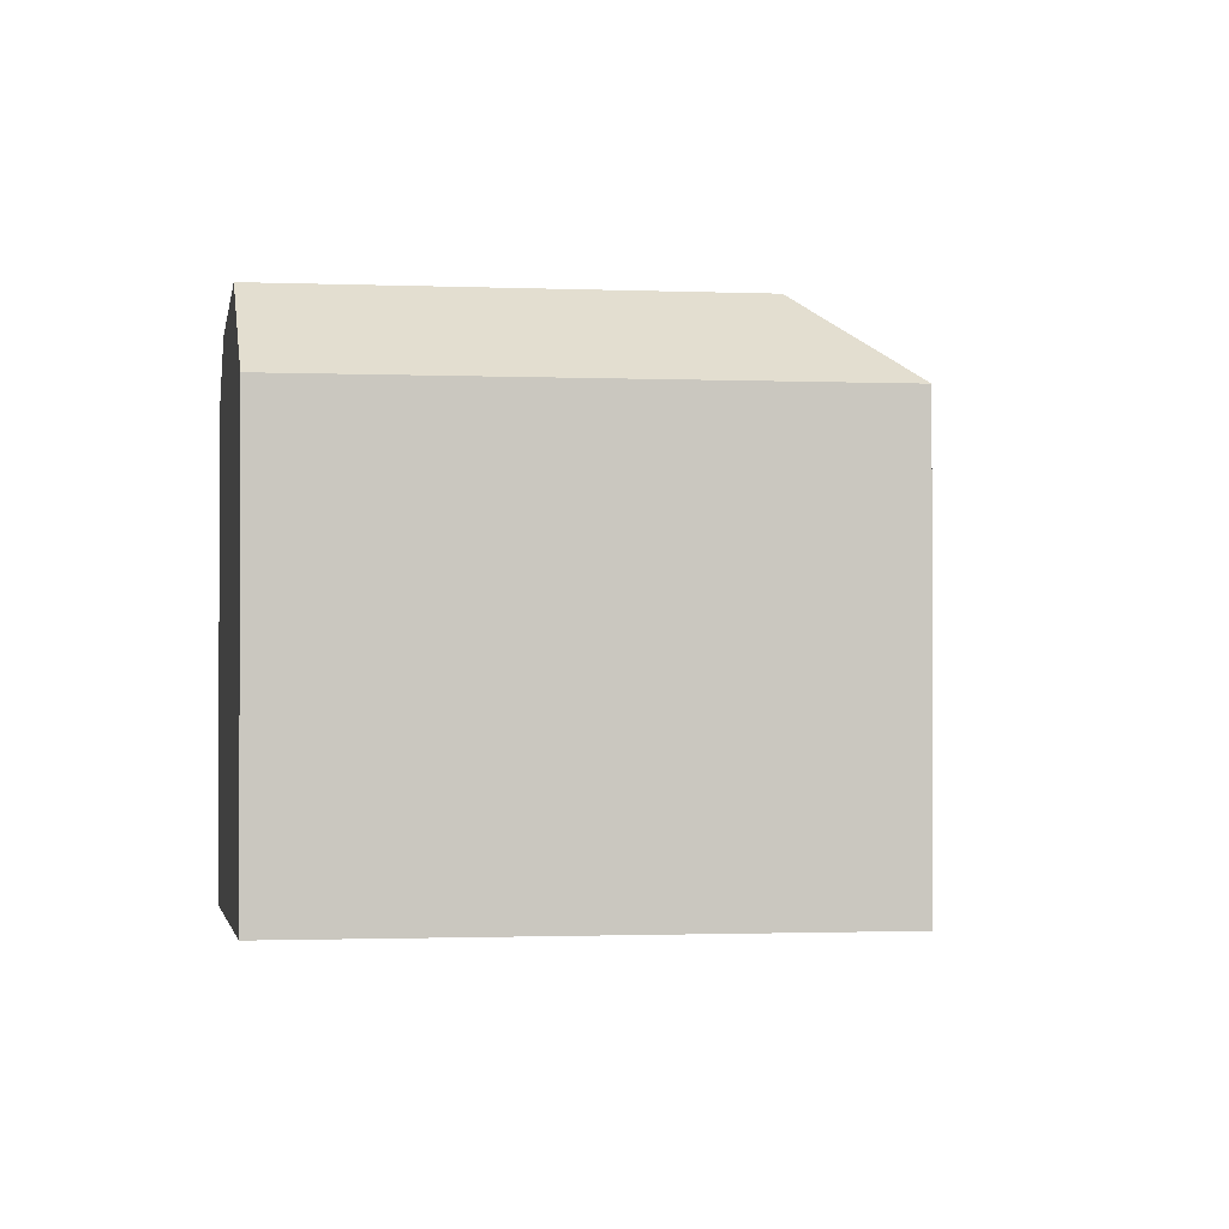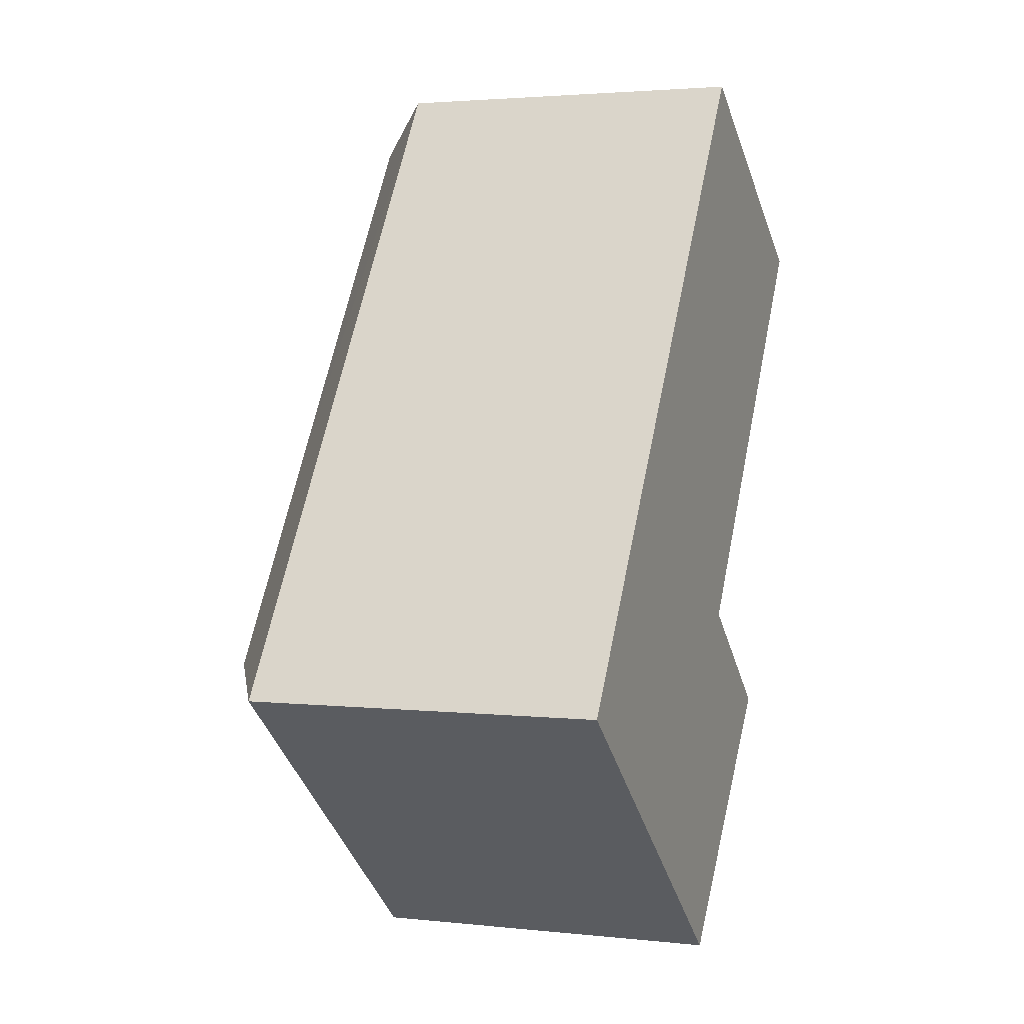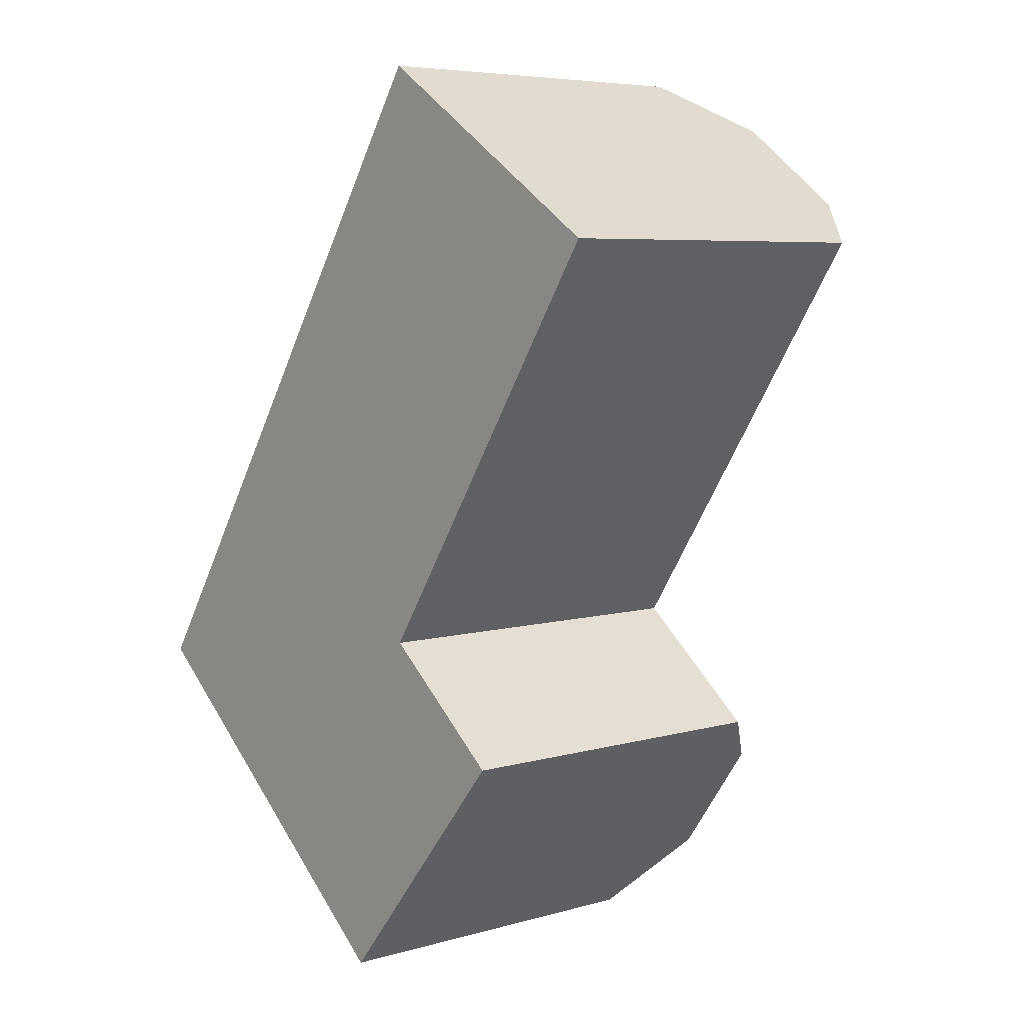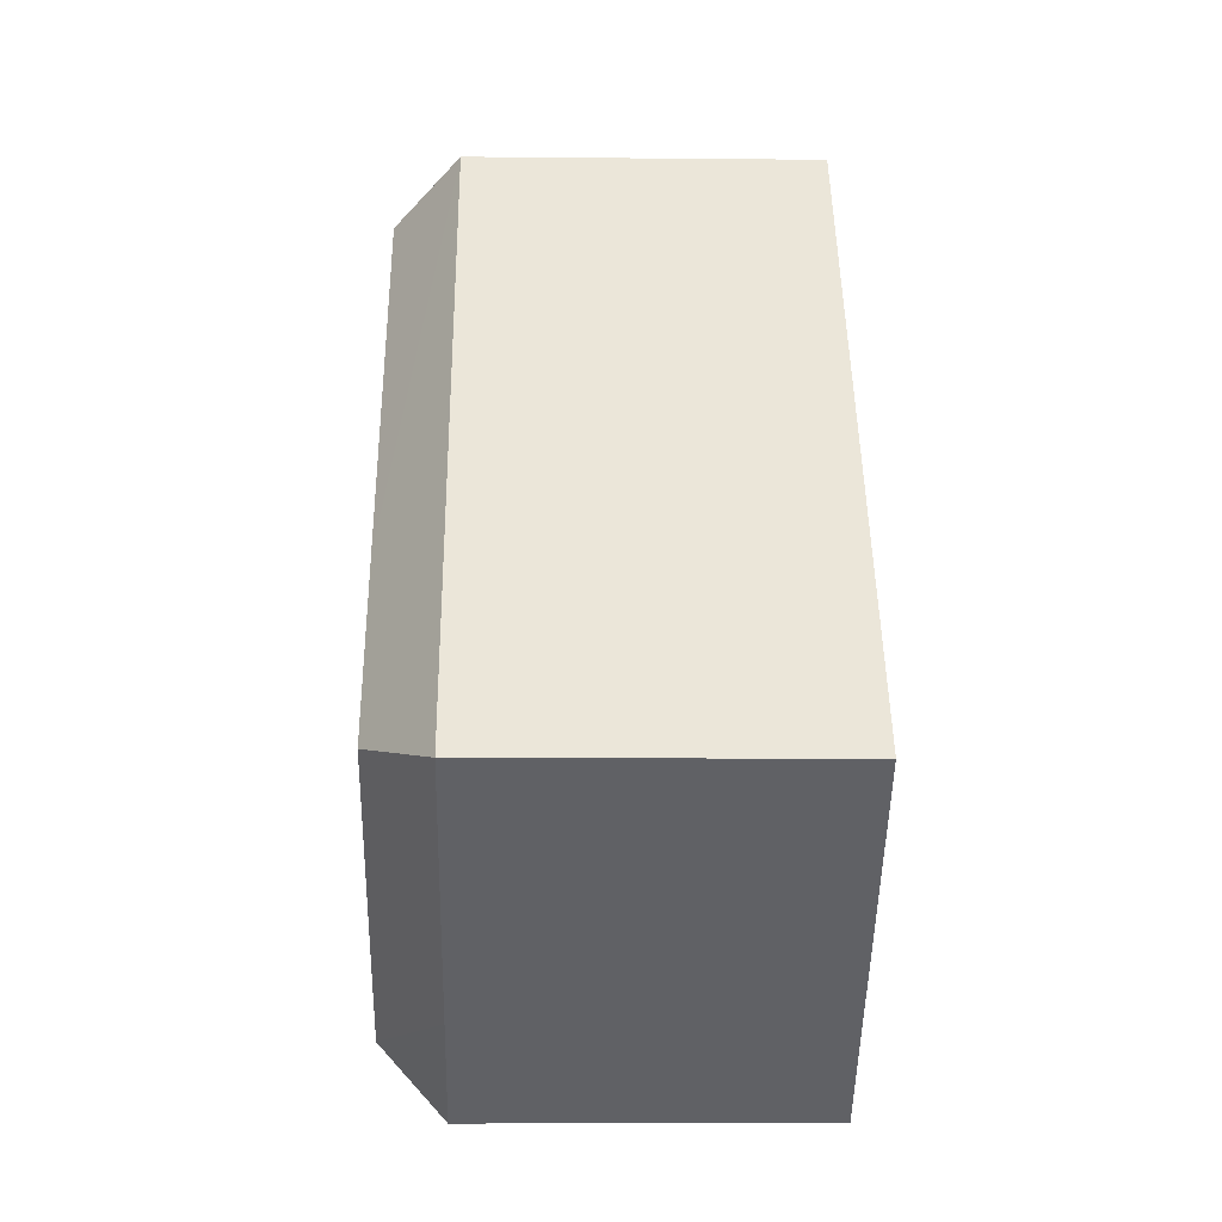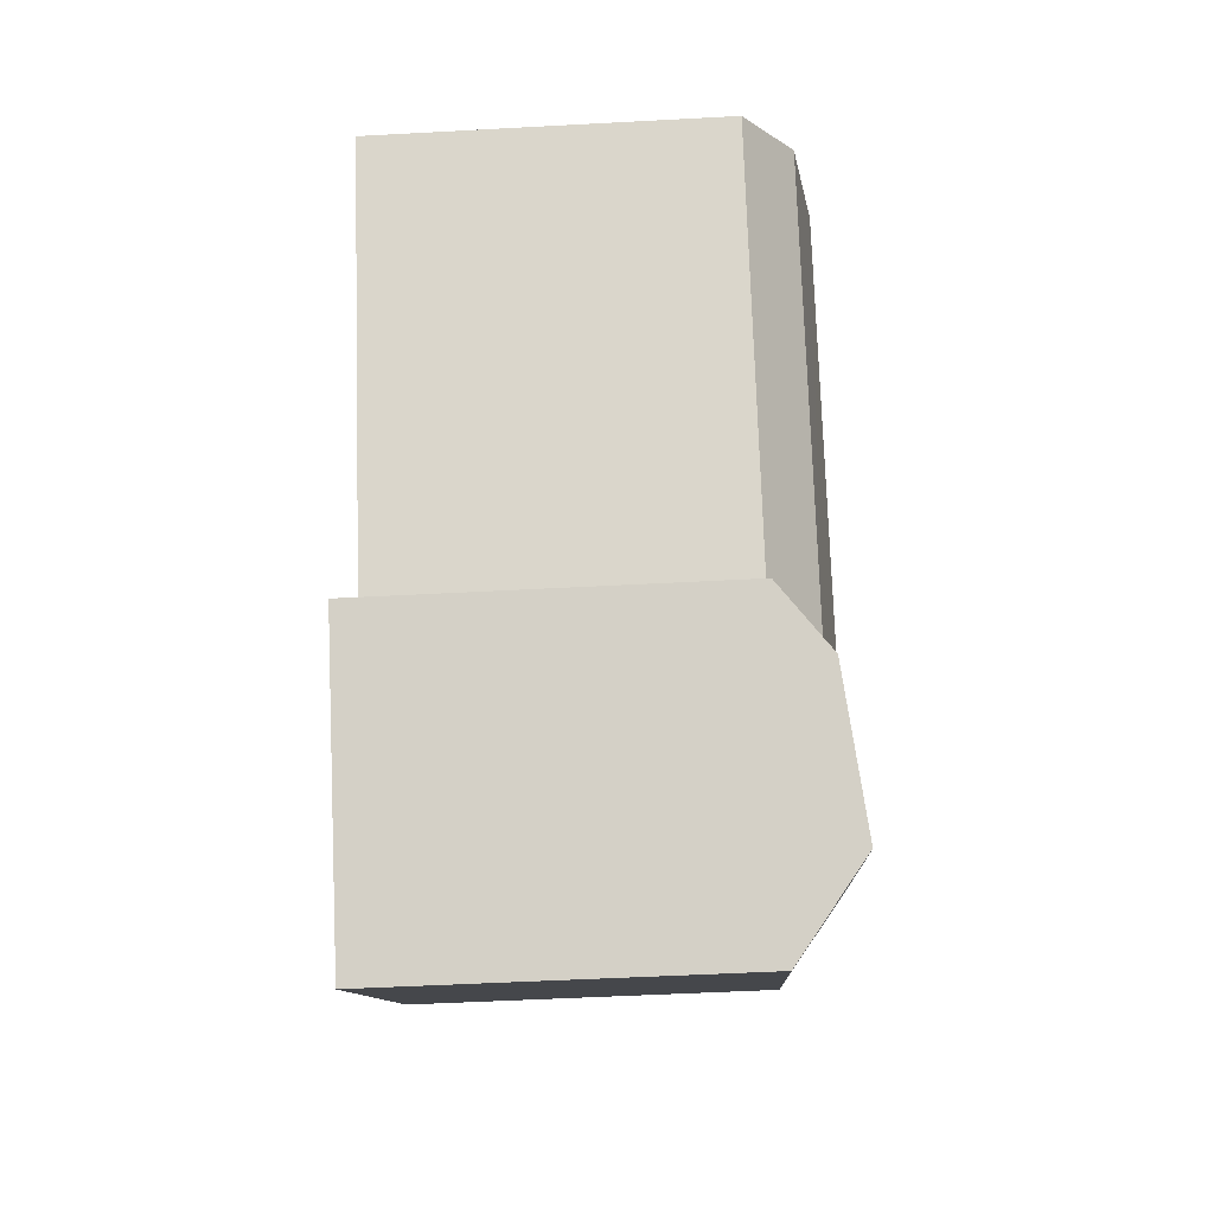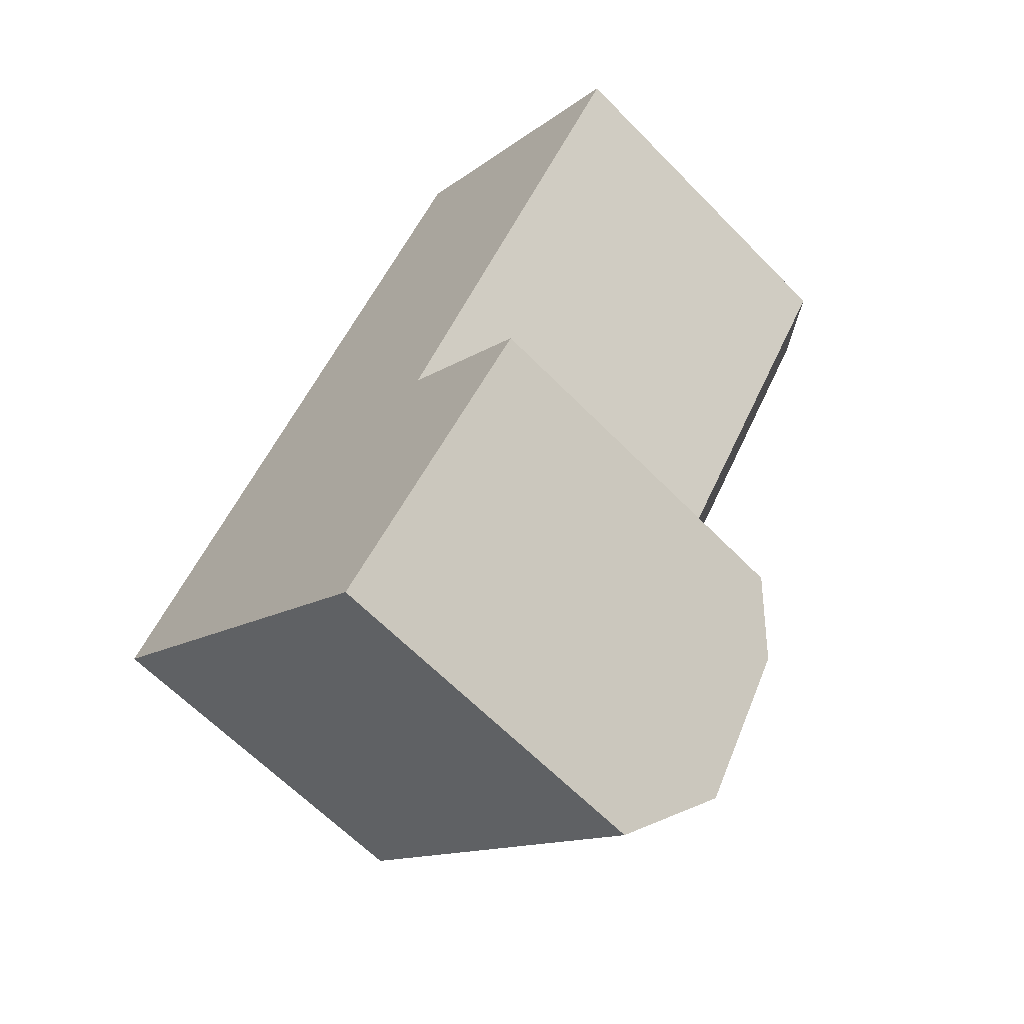
<metadata>
{"format":"obj","ext":"obj","renderer":"f3d","projection":"perspective","resolution":1024,"background":"white","views":[{"elev":-1.2,"azim":-149.8,"up":"+Y"},{"elev":2.7,"azim":-69.1,"up":"+Z"},{"elev":6.1,"azim":49.4,"up":"+Z"},{"elev":-9.4,"azim":-91.4,"up":"+Z"},{"elev":-50.3,"azim":93.4,"up":"+Z"},{"elev":-63.0,"azim":44.1,"up":"+Z"}]}
</metadata>
<code>
v  12.46 18.13 -5.307
v  21.45 17.32 -4.155
v  17.21 18.13 -9.246
v  16.16 17.32 0.2869
v  10.28 15.21 -8.597
v  14.68 15.21 -12.28
v  5.096 18.13 0.8502
v  7.383 15.21 11.15
v  10.3 18.13 8.711
v  0.0003247 15.21 -0.0004822
v  13.73 17.32 2.317
v  15.24 17.32 4.584
v  17.66 15.21 2.554
v  26.3 17.32 21.33
v  28.95 15.21 19.6
v  20.99 18.13 24.81
v  17.81 15.21 26.9
v  23.19 15.21 -2.065
v  23.19 1.264e-16 -2.065
v  10.28 5.264e-16 -8.597
v  14.68 7.518e-16 -12.28
v  17.66 -1.564e-16 2.555
v  0 0 0
v  7.383 -6.828e-16 11.15
v  28.95 -1.2e-15 19.6
v  17.81 -1.647e-15 26.9
g defaultobject
f 1 2 3
f 2 1 4
f 5 3 6
f 3 5 1
f 7 8 9
f 8 7 10
f 10 1 5
f 1 10 7
f 11 9 12
f 9 11 7
f 7 4 1
f 4 7 11
f 12 13 11
f 11 13 4
f 14 13 12
f 13 14 15
f 16 12 9
f 12 16 14
f 17 9 8
f 9 17 16
f 4 18 2
f 18 4 13
f 19 20 21
f 20 19 22
f 23 22 24
f 22 23 20
f 25 24 22
f 24 25 26
f 6 19 21
f 19 6 18
f 18 6 3
f 18 3 2
f 19 13 22
f 13 19 18
f 5 21 20
f 21 5 6
f 8 23 24
f 23 8 10
f 10 20 23
f 20 10 5
f 22 15 25
f 15 22 13
f 15 26 25
f 26 15 17
f 17 15 14
f 17 14 16
f 17 24 26
f 24 17 8

</code>
